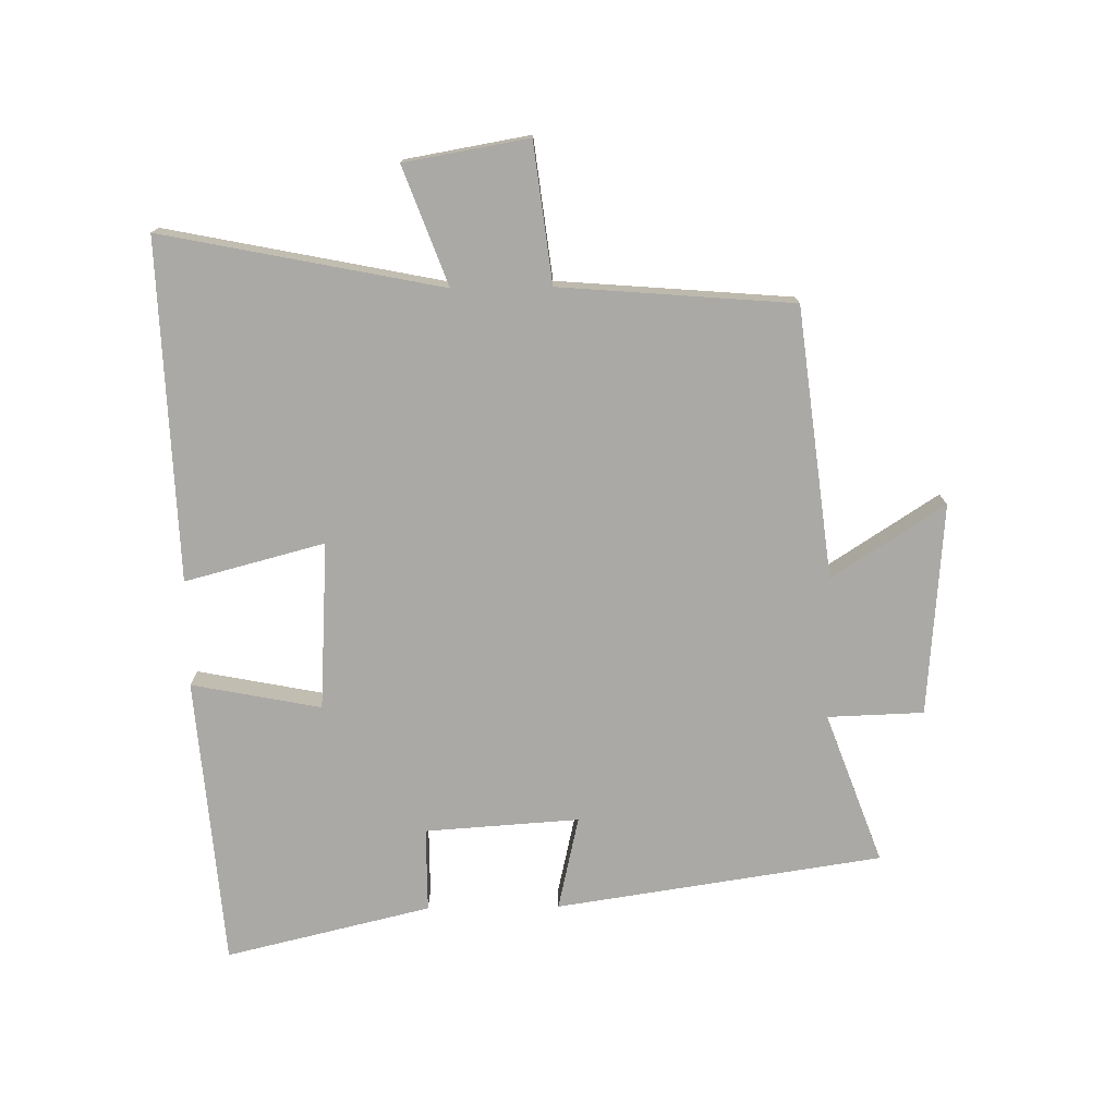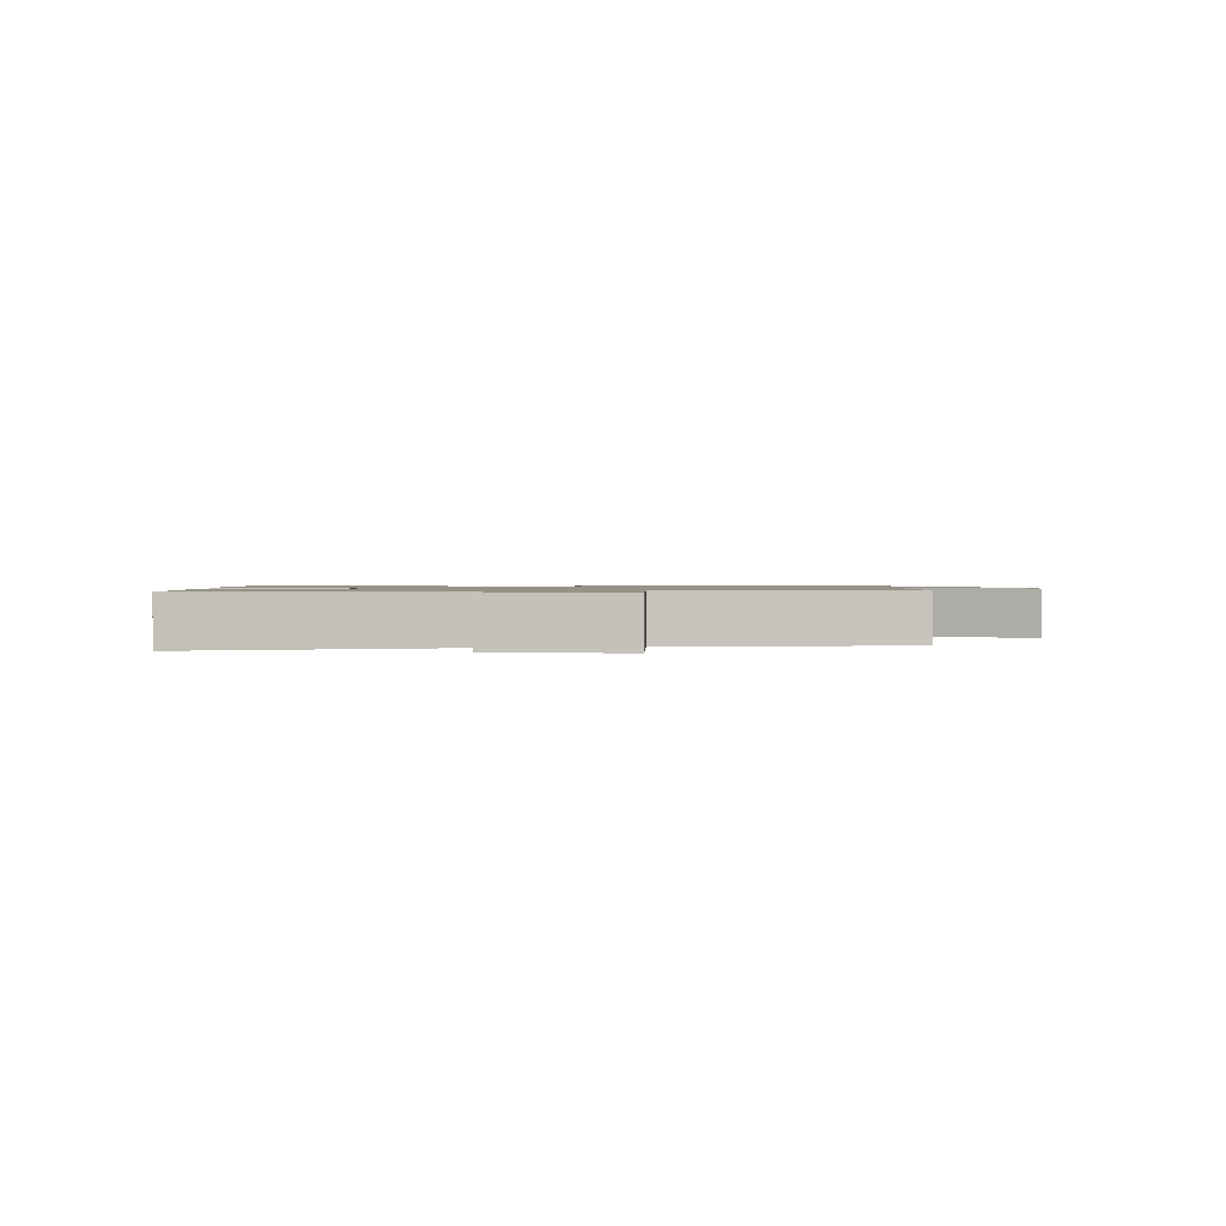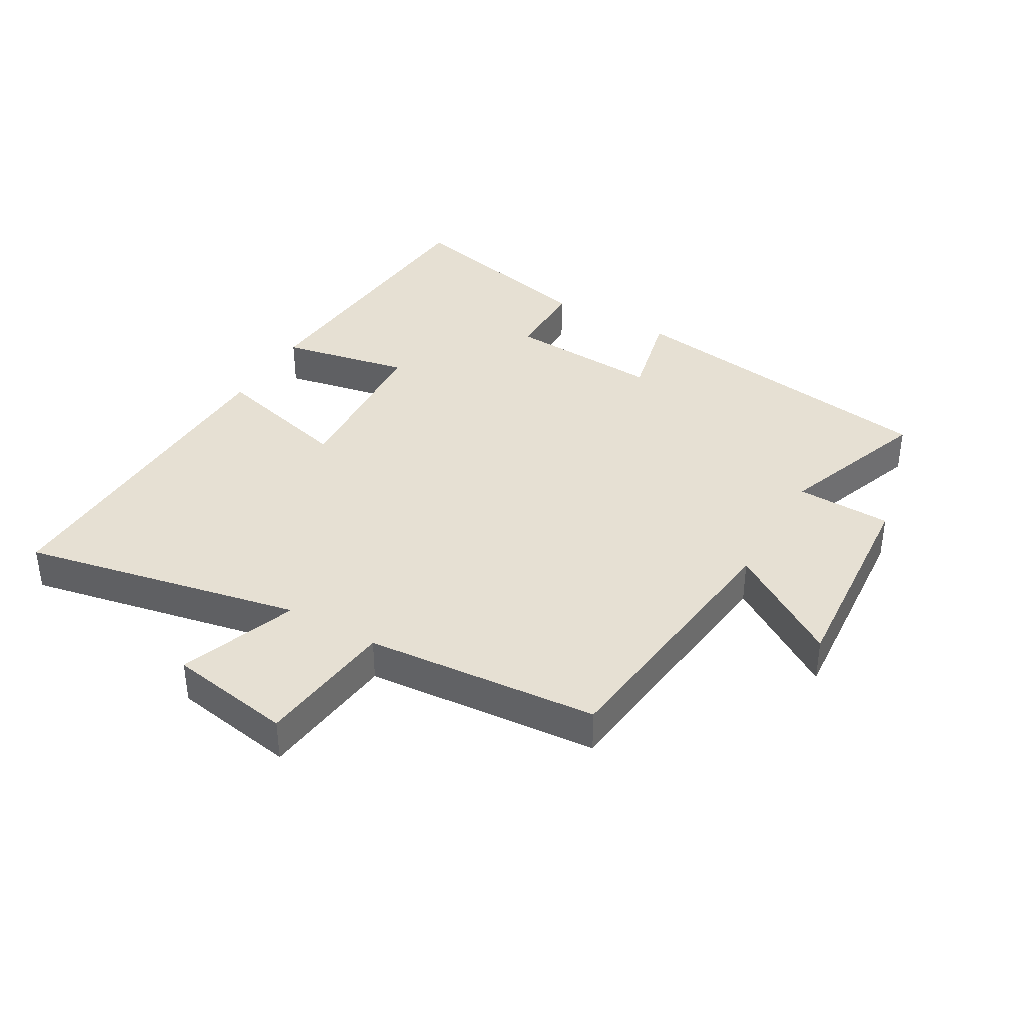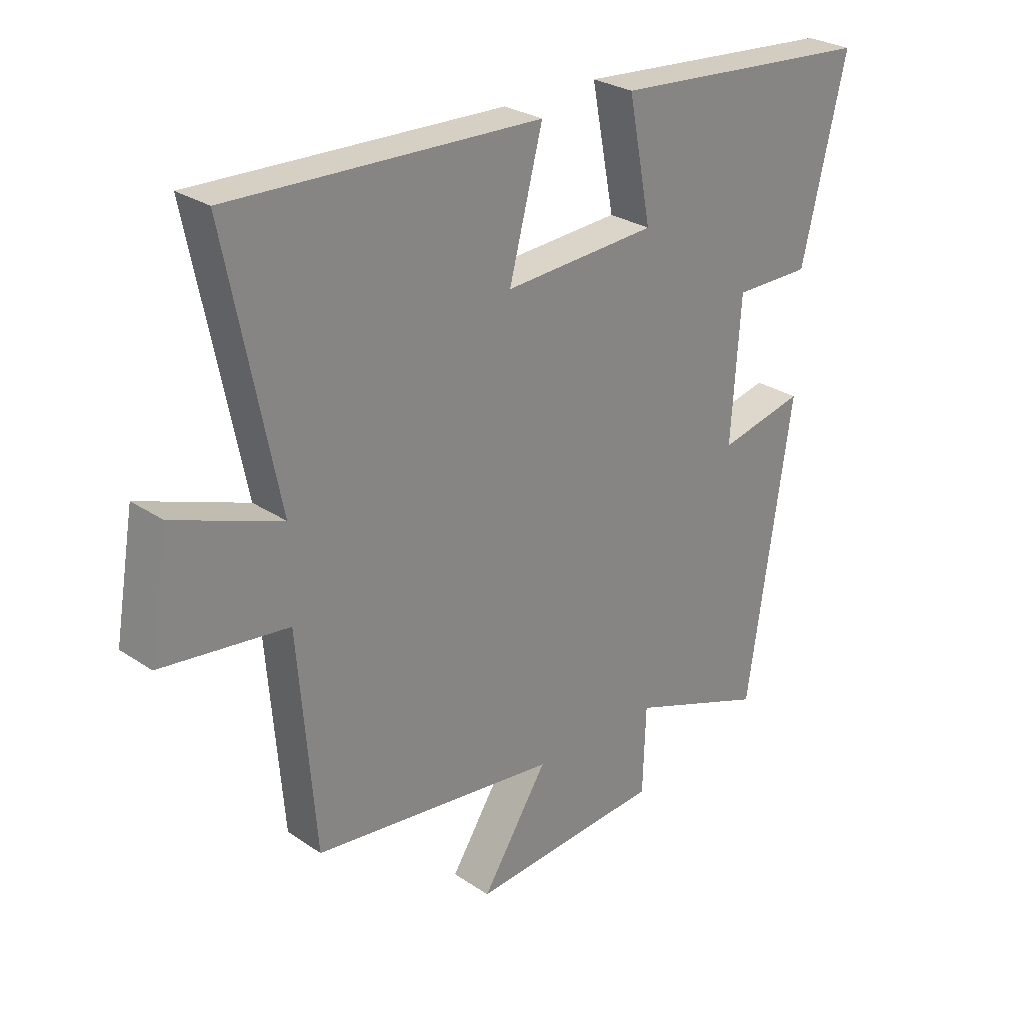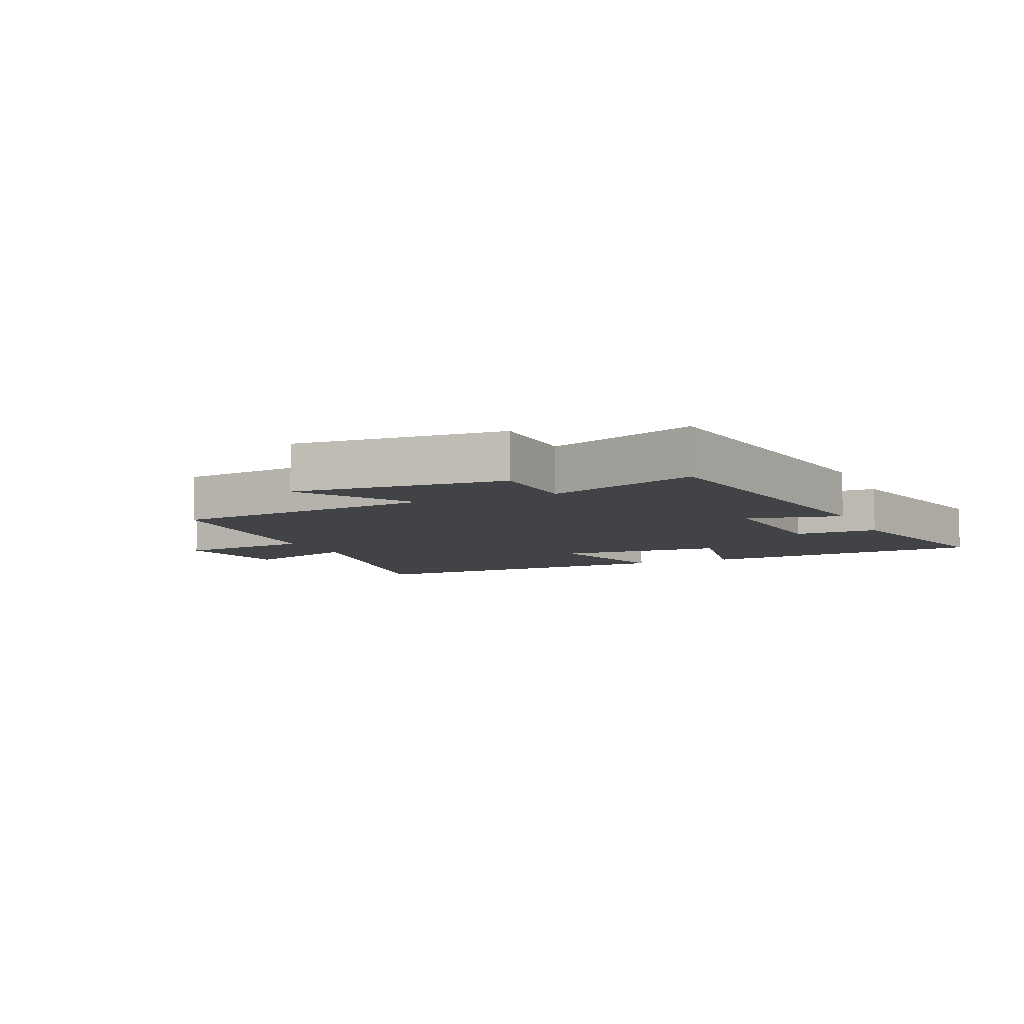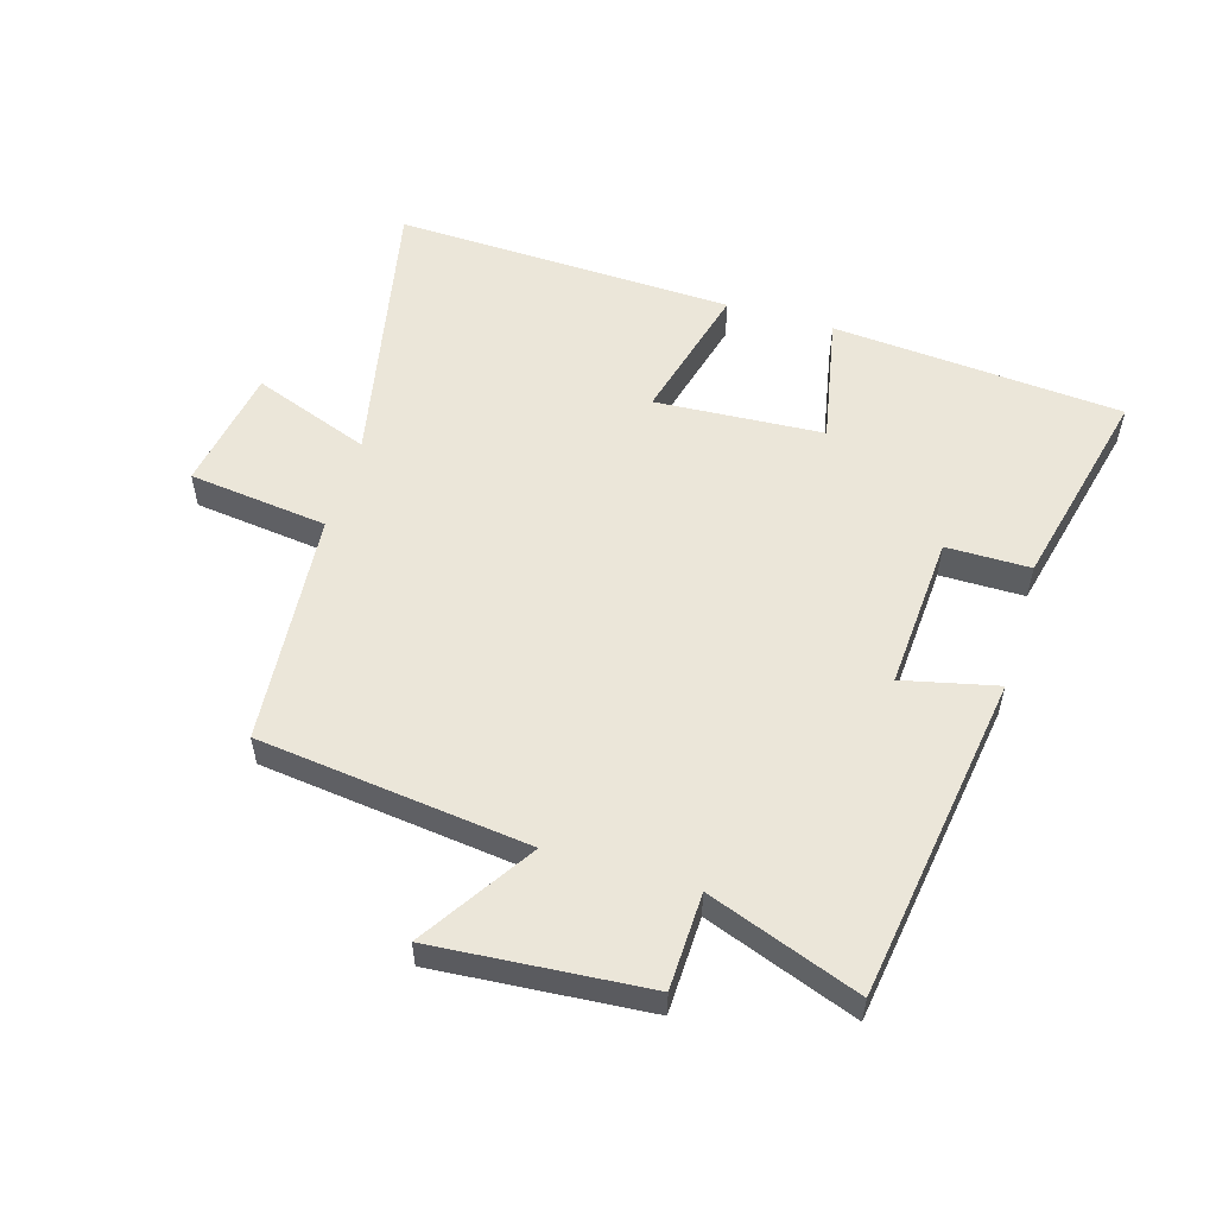
<metadata>
{"format":"obj","ext":"obj","renderer":"f3d","projection":"perspective","resolution":1024,"background":"white","views":[{"elev":-75.4,"azim":90.8,"up":"+Y"},{"elev":1.0,"azim":84.3,"up":"+Y"},{"elev":38.3,"azim":119.9,"up":"+Y"},{"elev":27.5,"azim":135.9,"up":"+Z"},{"elev":-7.2,"azim":-156.1,"up":"+Y"},{"elev":55.1,"azim":-163.4,"up":"+Y"}]}
</metadata>
<code>
v 0.589 0.07 0.519
v 0.5 0.07 0.076
v 0.686 0.07 0.145
v 0.72 0.07 -0.051
v 0.5 0.07 -0.078
v 0.47 0.07 -0.448
v 0.042 0.07 -0.5
v 0.157 0.07 -0.678
v -0.179 0.07 -0.652
v -0.184 0.07 -0.5
v -0.423 0.07 -0.588
v -0.5 0.07 -0.072
v -0.351 0.07 -0.106
v -0.367 0.07 0.138
v -0.5 0.07 0.138
v -0.577 0.07 0.463
v -0.117 0.07 0.5
v -0.157 0.07 0.295
v 0.109 0.07 0.279
v 0.051 0.07 0.5
v 0.589 0 0.519
v 0.5 0 0.076
v 0.686 0 0.145
v 0.72 0 -0.051
v 0.5 0 -0.078
v 0.47 0 -0.448
v 0.042 0 -0.5
v 0.157 0 -0.678
v -0.179 0 -0.652
v -0.184 0 -0.5
v -0.423 0 -0.588
v -0.5 0 -0.072
v -0.351 0 -0.106
v -0.367 0 0.138
v -0.5 0 0.138
v -0.577 0 0.463
v -0.117 0 0.5
v -0.157 0 0.295
v 0.109 0 0.279
v 0.051 0 0.5
f 19 20 1 2
f 18 19 2
f 15 16 17 18
f 14 15 18
f 13 14 18 2
f 10 11 12 13
f 10 13 2
f 7 8 9 10
f 5 6 7 10
f 5 10 2 3
f 3 4 5
f 22 21 40 39
f 22 39 38
f 38 37 36 35
f 38 35 34
f 22 38 34 33
f 33 32 31 30
f 22 33 30
f 30 29 28 27
f 30 27 26 25
f 23 22 30 25
f 25 24 23
f 1 21 22 2
f 2 22 23 3
f 3 23 24 4
f 4 24 25 5
f 5 25 26 6
f 6 26 27 7
f 7 27 28 8
f 8 28 29 9
f 9 29 30 10
f 10 30 31 11
f 11 31 32 12
f 12 32 33 13
f 13 33 34 14
f 14 34 35 15
f 15 35 36 16
f 16 36 37 17
f 17 37 38 18
f 18 38 39 19
f 19 39 40 20
f 20 40 21 1

</code>
